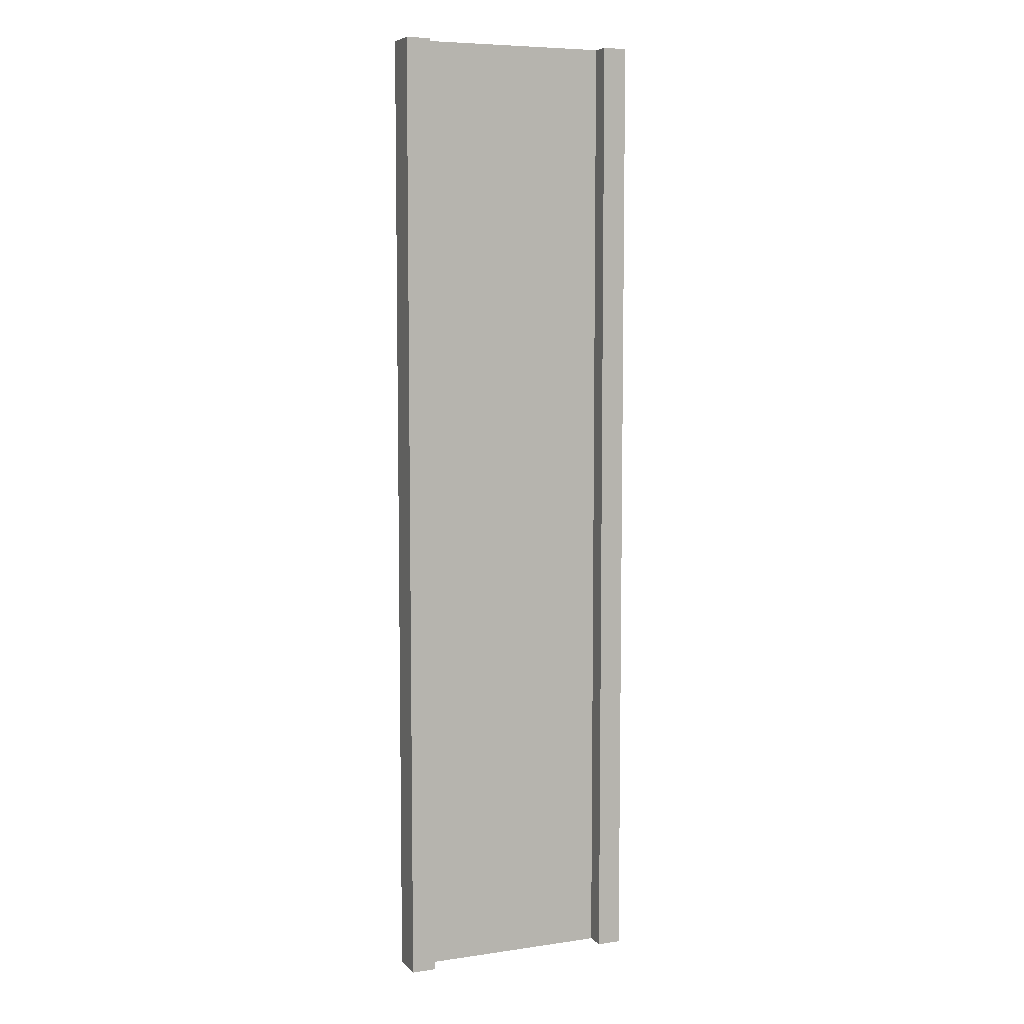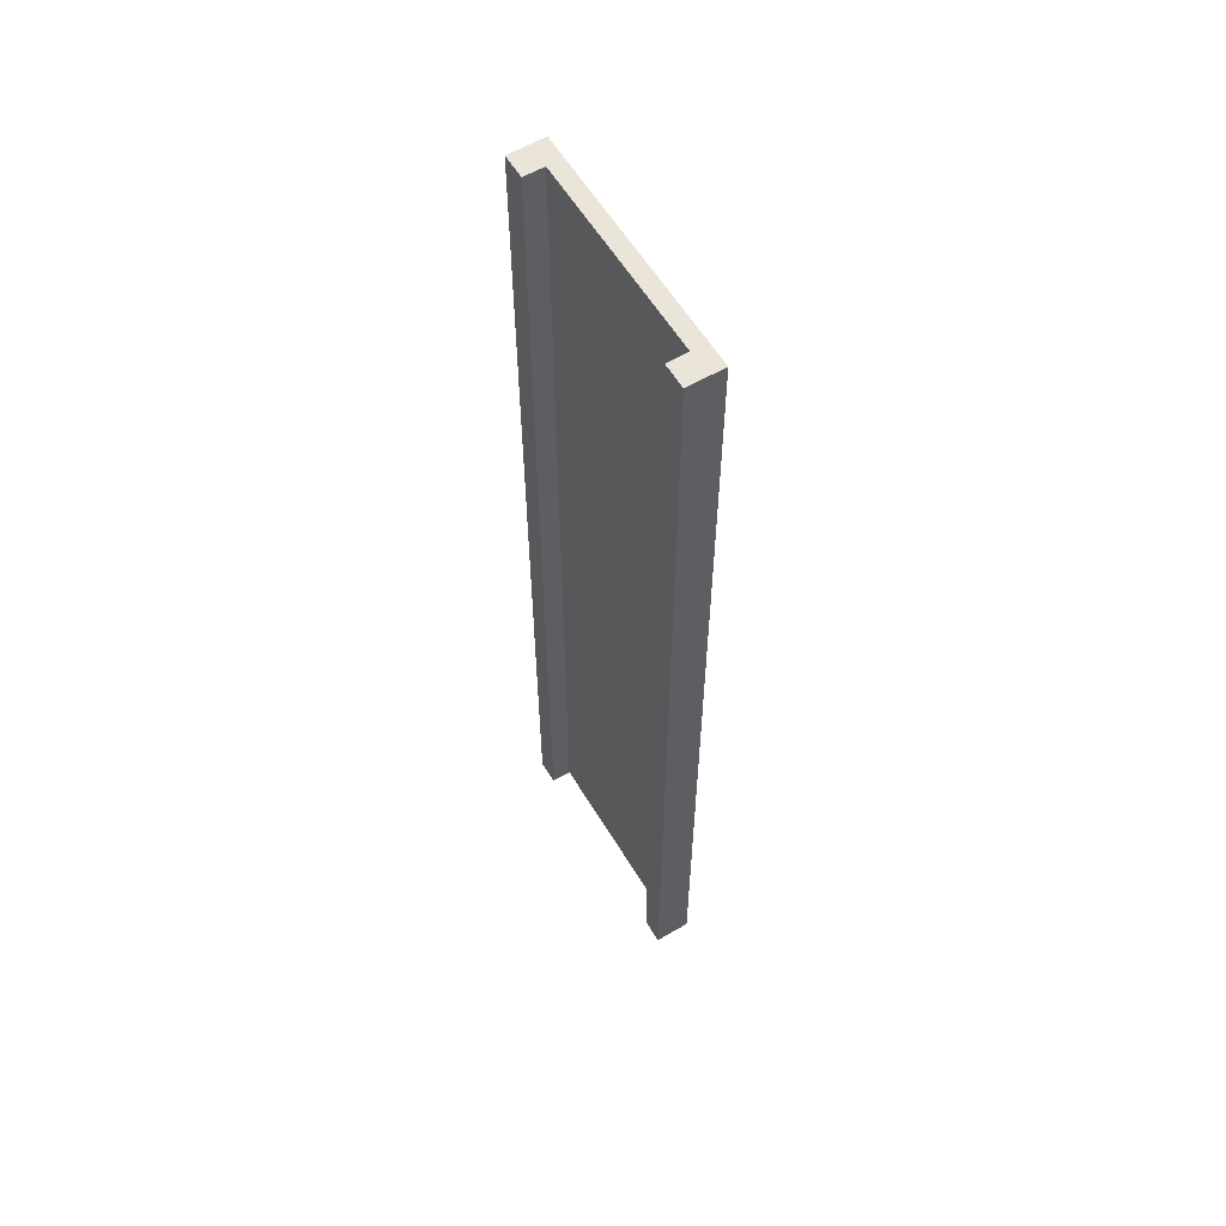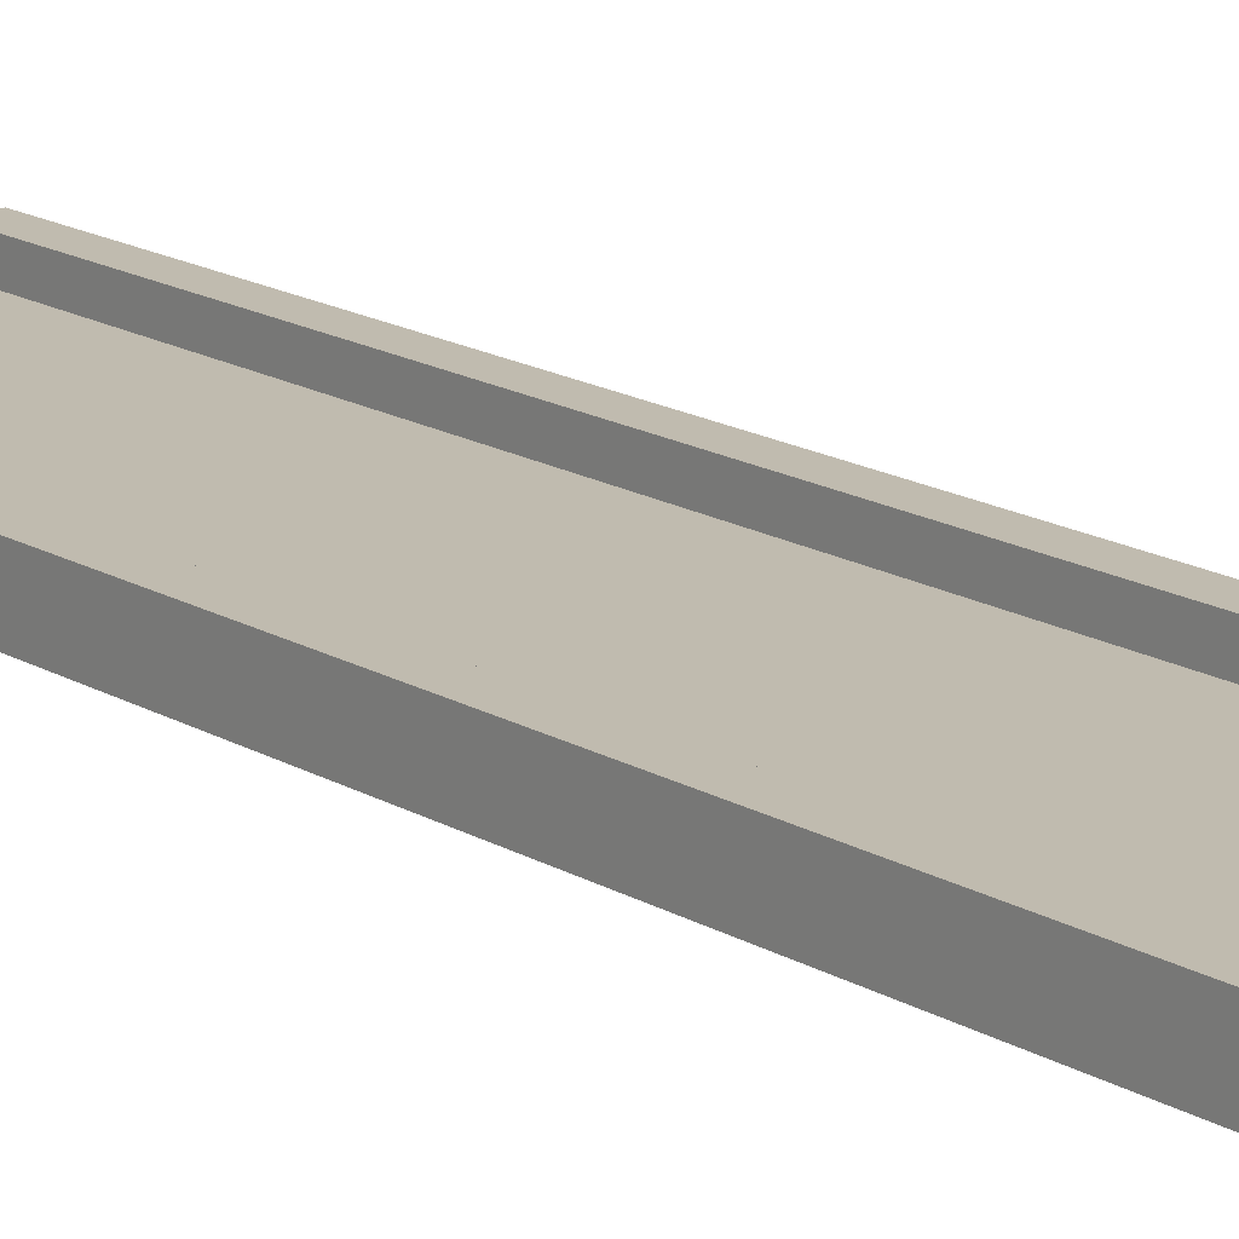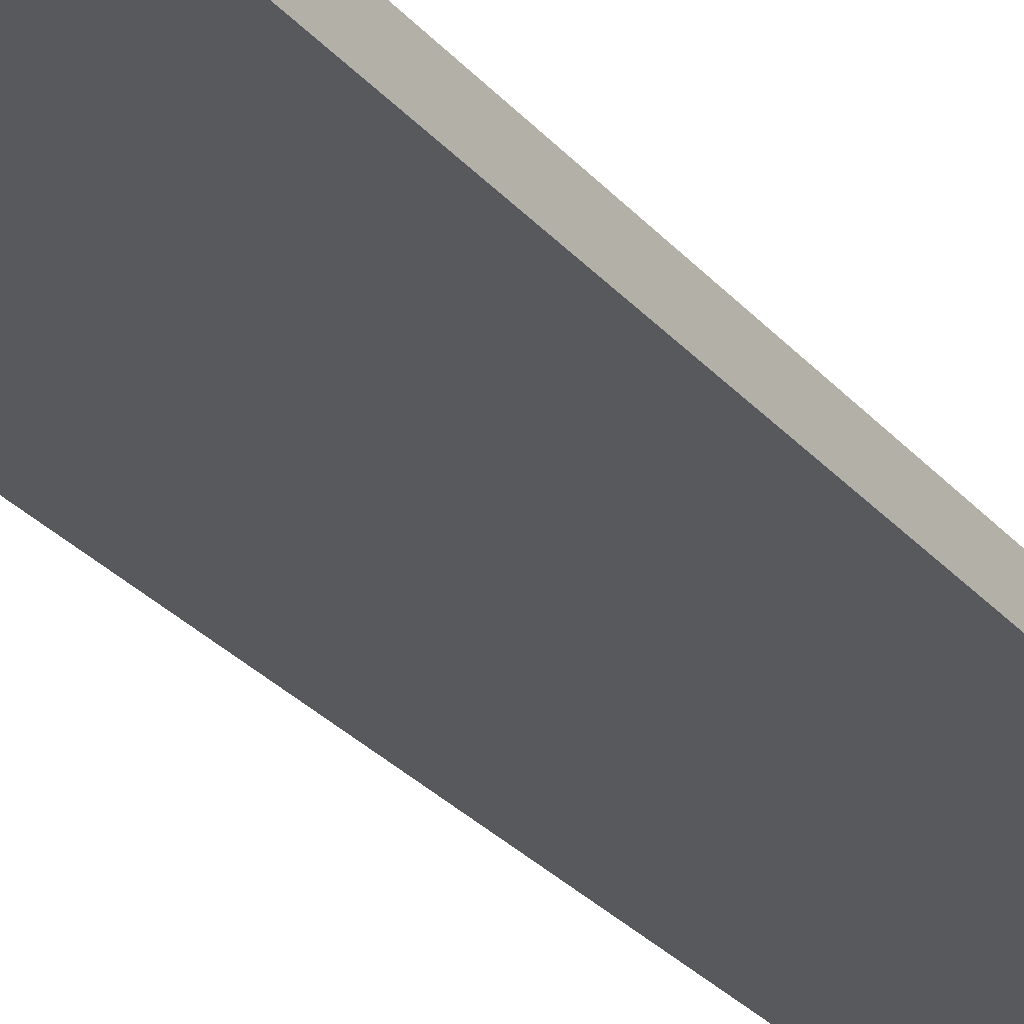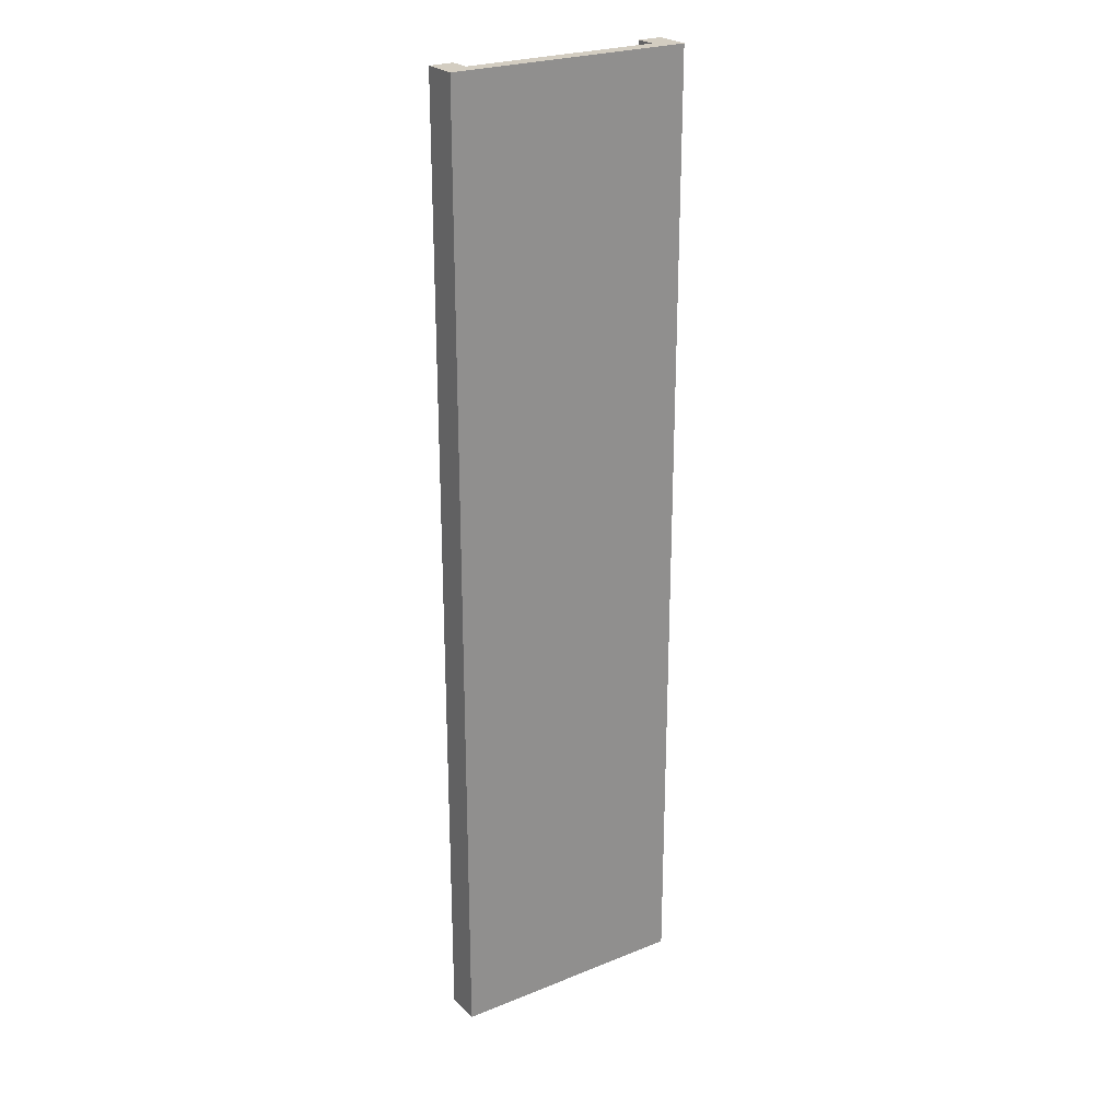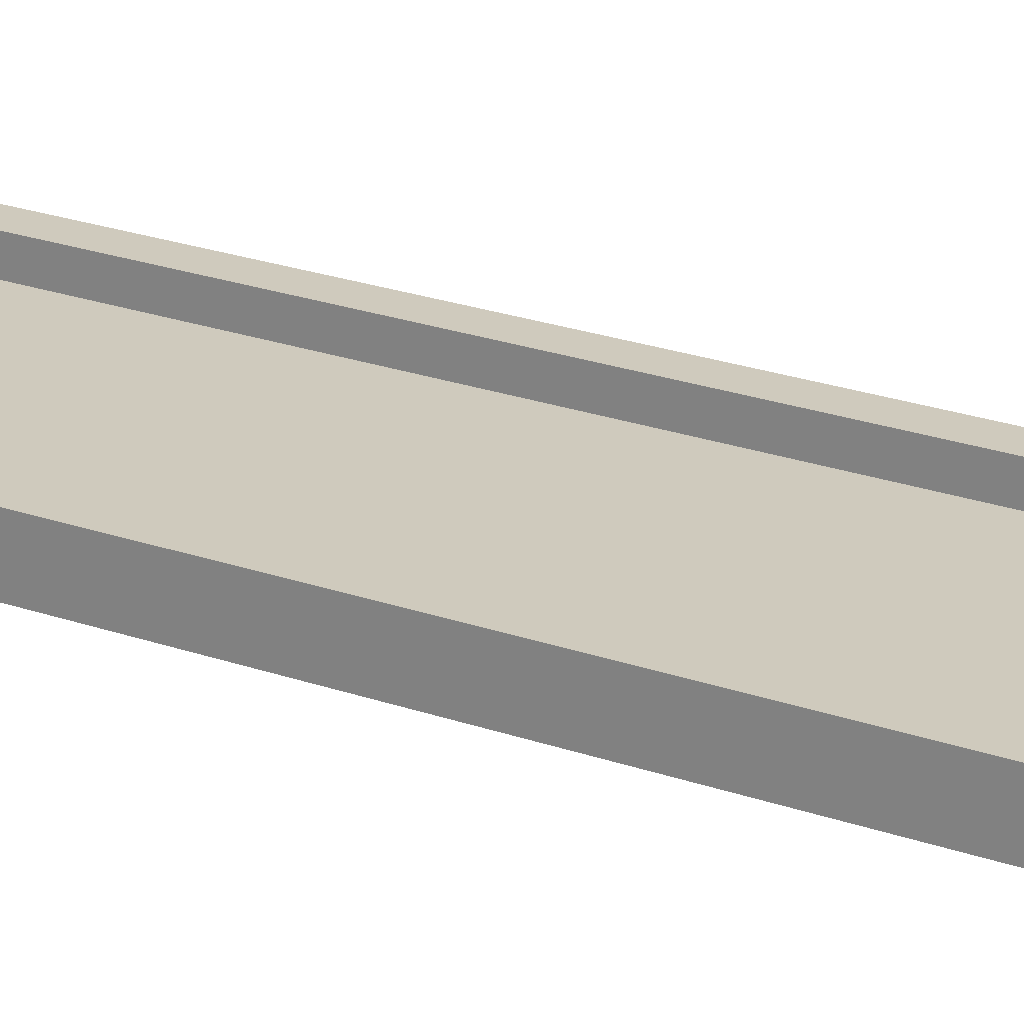
<metadata>
{"format":"obj","ext":"obj","renderer":"f3d","projection":"perspective","resolution":1024,"background":"white","views":[{"elev":7.0,"azim":157.3,"up":"+Z"},{"elev":59.3,"azim":-121.1,"up":"+Z"},{"elev":16.2,"azim":-39.3,"up":"+Y"},{"elev":-29.7,"azim":32.9,"up":"+Y"},{"elev":24.8,"azim":-33.3,"up":"+Z"},{"elev":23.1,"azim":-58.8,"up":"+Y"}]}
</metadata>
<code>
g spline-default-straight
v -0.4999 0 0.7987 1 1 1
v 0.4999 0 0.7987 1 1 1
v -0.4999 0 0.398 1 1 1
v 0.4999 0 0.398 1 1 1
v -0.4999 0 0 1 1 1
v 0.4999 0 0 1 1 1
v 0.4999 0.1467 0.7987 1 1 1
v 0.4999 0.1467 0.398 1 1 1
v 0.4999 0.1467 0 1 1 1
v -0.4999 0.1467 0.7987 1 1 1
v -0.4999 0.1467 0.398 1 1 1
v -0.4999 0.1467 0 1 1 1
v 0.4 0.1467 0.7987 1 1 1
v 0.4 0.1467 0.398 1 1 1
v 0.4 0.1467 0 1 1 1
v 0.4 0.06333 0.7987 1 1 1
v 0.4 0.06333 0.398 1 1 1
v 0.4 0.06333 0 1 1 1
v -0.4 0.06333 0.7987 1 1 1
v -0.4 0.1467 0.7987 1 1 1
v -0.4 0.06333 0.398 1 1 1
v -0.4 0.1467 0.398 1 1 1
v -0.4 0.06333 0 1 1 1
v -0.4 0.1467 0 1 1 1
v -0.4999 0 1.6 1 1 1
v 0.4999 0 1.6 1 1 1
v -0.4999 0 1.199 1 1 1
v 0.4999 0 1.199 1 1 1
v 0.4999 0.1467 1.6 1 1 1
v 0.4999 0.1467 1.199 1 1 1
v -0.4999 0.1467 1.6 1 1 1
v -0.4999 0.1467 1.199 1 1 1
v 0.4 0.1467 1.6 1 1 1
v 0.4 0.1467 1.199 1 1 1
v 0.4 0.06333 1.6 1 1 1
v 0.4 0.06333 1.199 1 1 1
v -0.4 0.06333 1.6 1 1 1
v -0.4 0.1467 1.6 1 1 1
v -0.4 0.06333 1.199 1 1 1
v -0.4 0.1467 1.199 1 1 1
v -0.4999 0 2.4 1 1 1
v 0.4999 0 2.4 1 1 1
v -0.4999 0 2 1 1 1
v 0.4999 0 2 1 1 1
v 0.4999 0.1467 2.4 1 1 1
v 0.4999 0.1467 2 1 1 1
v -0.4999 0.1467 2.4 1 1 1
v -0.4999 0.1467 2 1 1 1
v 0.4 0.1467 2.4 1 1 1
v 0.4 0.1467 2 1 1 1
v 0.4 0.06333 2.4 1 1 1
v 0.4 0.06333 2 1 1 1
v -0.4 0.06333 2.4 1 1 1
v -0.4 0.1467 2.4 1 1 1
v -0.4 0.06333 2 1 1 1
v -0.4 0.1467 2 1 1 1
v -0.4999 0 3.201 1 1 1
v 0.4999 0 3.201 1 1 1
v -0.4999 0 2.801 1 1 1
v 0.4999 0 2.801 1 1 1
v 0.4999 0.1467 3.201 1 1 1
v 0.4999 0.1467 2.801 1 1 1
v -0.4999 0.1467 3.201 1 1 1
v -0.4999 0.1467 2.801 1 1 1
v 0.4 0.1467 3.201 1 1 1
v 0.4 0.1467 2.801 1 1 1
v 0.4 0.06333 3.201 1 1 1
v 0.4 0.06333 2.801 1 1 1
v -0.4 0.06333 3.201 1 1 1
v -0.4 0.1467 3.201 1 1 1
v -0.4 0.06333 2.801 1 1 1
v -0.4 0.1467 2.801 1 1 1
v -0.4999 0 4 1 1 1
v 0.4999 0 4 1 1 1
v -0.4999 0 3.602 1 1 1
v 0.4999 0 3.602 1 1 1
v 0.4999 0.1467 4 1 1 1
v 0.4999 0.1467 3.602 1 1 1
v -0.4999 0.1467 4 1 1 1
v -0.4999 0.1467 3.602 1 1 1
v 0.4 0.1467 4 1 1 1
v 0.4 0.1467 3.602 1 1 1
v 0.4 0.06333 4 1 1 1
v 0.4 0.06333 3.602 1 1 1
v -0.4 0.06333 4 1 1 1
v -0.4 0.1467 4 1 1 1
v -0.4 0.06333 3.602 1 1 1
v -0.4 0.1467 3.602 1 1 1
v -0.4 0.1467 -2.888e-15 1 1 1
v -0.5 0.1467 -2.888e-15 1 1 1
v -0.4 0.06333 -2.888e-15 1 1 1
v -0.5 0 -2.888e-15 1 1 1
v 0.5 0 2.888e-15 1 1 1
v 0.4 0.06333 0 1 1 1
v 0.5 0.1467 2.888e-15 1 1 1
v 0.4 0.1467 0 1 1 1
v 0.4 0.1467 4 1 1 1
v 0.5 0.1467 4 1 1 1
v 0.4 0.06333 4 1 1 1
v 0.5 0 4 1 1 1
v -0.5 0 4 1 1 1
v -0.4 0.06333 4 1 1 1
v -0.5 0.1467 4 1 1 1
v -0.4 0.1467 4 1 1 1
f 3 2 1
f 2 3 4
f 5 4 3
f 4 5 6
f 4 7 2
f 7 4 8
f 6 8 4
f 8 6 9
f 11 1 10
f 1 11 3
f 12 3 11
f 3 12 5
f 7 14 13
f 14 7 8
f 8 15 14
f 15 8 9
f 14 16 13
f 16 14 17
f 15 17 14
f 17 15 18
f 21 20 19
f 20 21 22
f 23 22 21
f 22 23 24
f 20 11 10
f 11 20 22
f 22 12 11
f 12 22 24
f 21 16 17
f 16 21 19
f 23 17 18
f 17 23 21
f 27 26 25
f 26 27 28
f 1 28 27
f 28 1 2
f 28 29 26
f 29 28 30
f 2 30 28
f 30 2 7
f 32 25 31
f 25 32 27
f 10 27 32
f 27 10 1
f 29 34 33
f 34 29 30
f 30 13 34
f 13 30 7
f 34 35 33
f 35 34 36
f 13 36 34
f 36 13 16
f 39 38 37
f 38 39 40
f 19 40 39
f 40 19 20
f 38 32 31
f 32 38 40
f 40 10 32
f 10 40 20
f 39 35 36
f 35 39 37
f 19 36 16
f 36 19 39
f 43 42 41
f 42 43 44
f 25 44 43
f 44 25 26
f 44 45 42
f 45 44 46
f 26 46 44
f 46 26 29
f 48 41 47
f 41 48 43
f 31 43 48
f 43 31 25
f 45 50 49
f 50 45 46
f 46 33 50
f 33 46 29
f 50 51 49
f 51 50 52
f 33 52 50
f 52 33 35
f 55 54 53
f 54 55 56
f 37 56 55
f 56 37 38
f 54 48 47
f 48 54 56
f 56 31 48
f 31 56 38
f 55 51 52
f 51 55 53
f 37 52 35
f 52 37 55
f 59 58 57
f 58 59 60
f 41 60 59
f 60 41 42
f 60 61 58
f 61 60 62
f 42 62 60
f 62 42 45
f 64 57 63
f 57 64 59
f 47 59 64
f 59 47 41
f 61 66 65
f 66 61 62
f 62 49 66
f 49 62 45
f 66 67 65
f 67 66 68
f 49 68 66
f 68 49 51
f 71 70 69
f 70 71 72
f 53 72 71
f 72 53 54
f 70 64 63
f 64 70 72
f 72 47 64
f 47 72 54
f 71 67 68
f 67 71 69
f 53 68 51
f 68 53 71
f 75 74 73
f 74 75 76
f 57 76 75
f 76 57 58
f 76 77 74
f 77 76 78
f 58 78 76
f 78 58 61
f 80 73 79
f 73 80 75
f 63 75 80
f 75 63 57
f 77 82 81
f 82 77 78
f 78 65 82
f 65 78 61
f 82 83 81
f 83 82 84
f 65 84 82
f 84 65 67
f 87 86 85
f 86 87 88
f 69 88 87
f 88 69 70
f 86 80 79
f 80 86 88
f 88 63 80
f 63 88 70
f 87 83 84
f 83 87 85
f 69 84 67
f 84 69 87
f 91 90 89
f 91 92 90
f 92 91 93
f 94 93 91
f 93 94 95
f 95 94 96
f 99 98 97
f 99 100 98
f 100 99 101
f 102 101 99
f 101 102 103
f 103 102 104
g spline-default-straight
f 3 2 1
f 2 3 4
f 5 4 3
f 4 5 6
f 4 7 2
f 7 4 8
f 6 8 4
f 8 6 9
f 11 1 10
f 1 11 3
f 12 3 11
f 3 12 5
f 7 14 13
f 14 7 8
f 8 15 14
f 15 8 9
f 14 16 13
f 16 14 17
f 15 17 14
f 17 15 18
f 21 20 19
f 20 21 22
f 23 22 21
f 22 23 24
f 20 11 10
f 11 20 22
f 22 12 11
f 12 22 24
f 21 16 17
f 16 21 19
f 23 17 18
f 17 23 21
f 27 26 25
f 26 27 28
f 1 28 27
f 28 1 2
f 28 29 26
f 29 28 30
f 2 30 28
f 30 2 7
f 32 25 31
f 25 32 27
f 10 27 32
f 27 10 1
f 29 34 33
f 34 29 30
f 30 13 34
f 13 30 7
f 34 35 33
f 35 34 36
f 13 36 34
f 36 13 16
f 39 38 37
f 38 39 40
f 19 40 39
f 40 19 20
f 38 32 31
f 32 38 40
f 40 10 32
f 10 40 20
f 39 35 36
f 35 39 37
f 19 36 16
f 36 19 39
f 43 42 41
f 42 43 44
f 25 44 43
f 44 25 26
f 44 45 42
f 45 44 46
f 26 46 44
f 46 26 29
f 48 41 47
f 41 48 43
f 31 43 48
f 43 31 25
f 45 50 49
f 50 45 46
f 46 33 50
f 33 46 29
f 50 51 49
f 51 50 52
f 33 52 50
f 52 33 35
f 55 54 53
f 54 55 56
f 37 56 55
f 56 37 38
f 54 48 47
f 48 54 56
f 56 31 48
f 31 56 38
f 55 51 52
f 51 55 53
f 37 52 35
f 52 37 55
f 59 58 57
f 58 59 60
f 41 60 59
f 60 41 42
f 60 61 58
f 61 60 62
f 42 62 60
f 62 42 45
f 64 57 63
f 57 64 59
f 47 59 64
f 59 47 41
f 61 66 65
f 66 61 62
f 62 49 66
f 49 62 45
f 66 67 65
f 67 66 68
f 49 68 66
f 68 49 51
f 71 70 69
f 70 71 72
f 53 72 71
f 72 53 54
f 70 64 63
f 64 70 72
f 72 47 64
f 47 72 54
f 71 67 68
f 67 71 69
f 53 68 51
f 68 53 71
f 75 74 73
f 74 75 76
f 57 76 75
f 76 57 58
f 76 77 74
f 77 76 78
f 58 78 76
f 78 58 61
f 80 73 79
f 73 80 75
f 63 75 80
f 75 63 57
f 77 82 81
f 82 77 78
f 78 65 82
f 65 78 61
f 82 83 81
f 83 82 84
f 65 84 82
f 84 65 67
f 87 86 85
f 86 87 88
f 69 88 87
f 88 69 70
f 86 80 79
f 80 86 88
f 88 63 80
f 63 88 70
f 87 83 84
f 83 87 85
f 69 84 67
f 84 69 87
f 91 90 89
f 91 92 90
f 92 91 93
f 94 93 91
f 93 94 95
f 95 94 96
f 99 98 97
f 99 100 98
f 100 99 101
f 102 101 99
f 101 102 103
f 103 102 104

</code>
